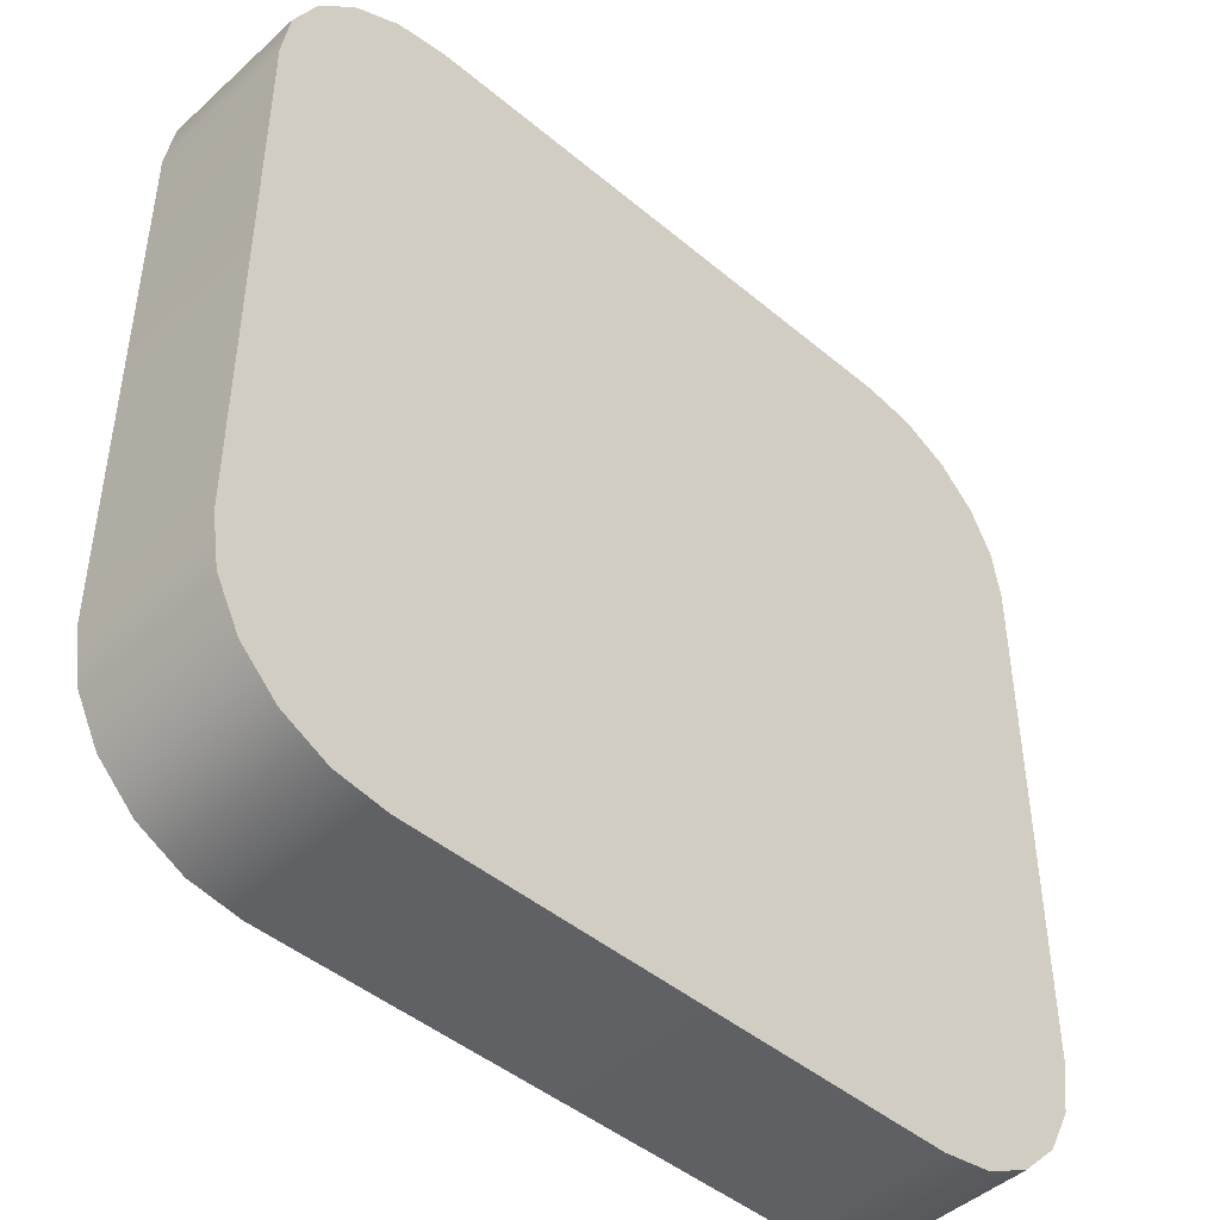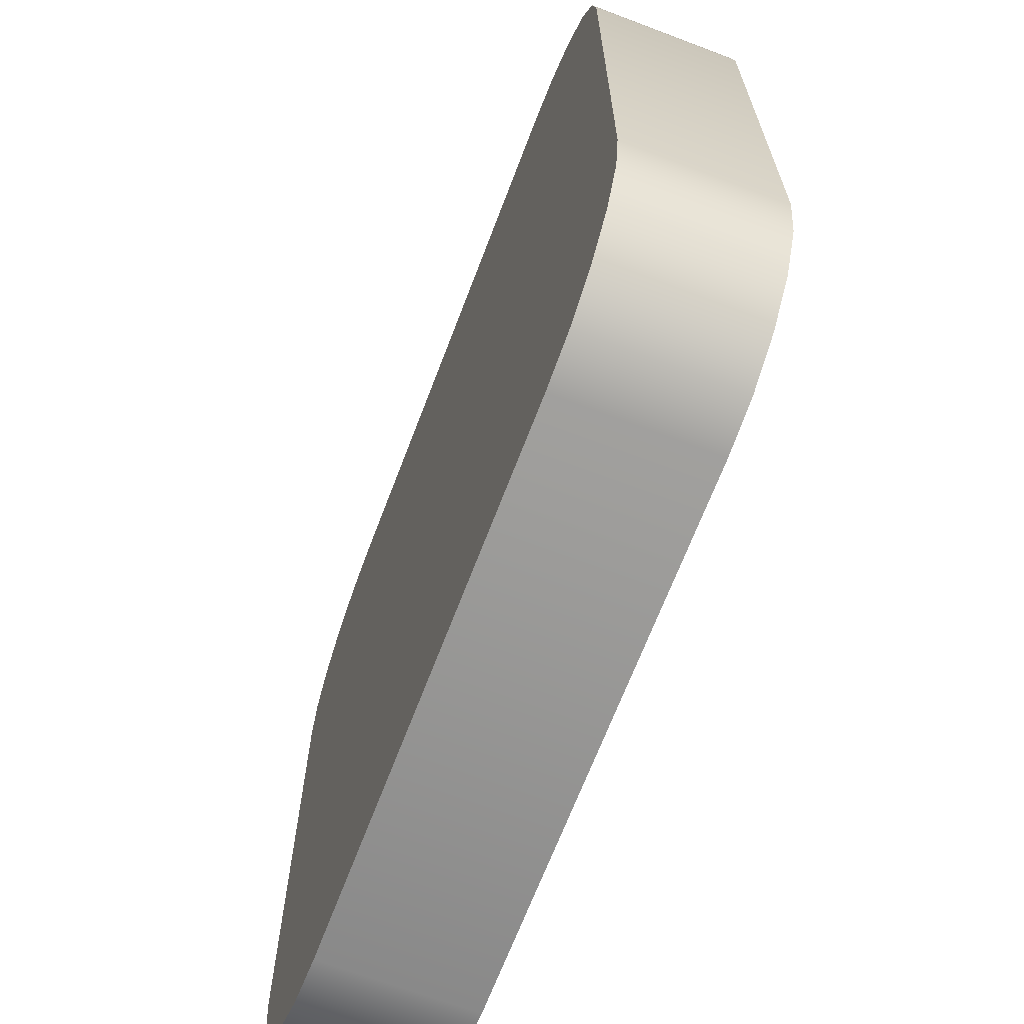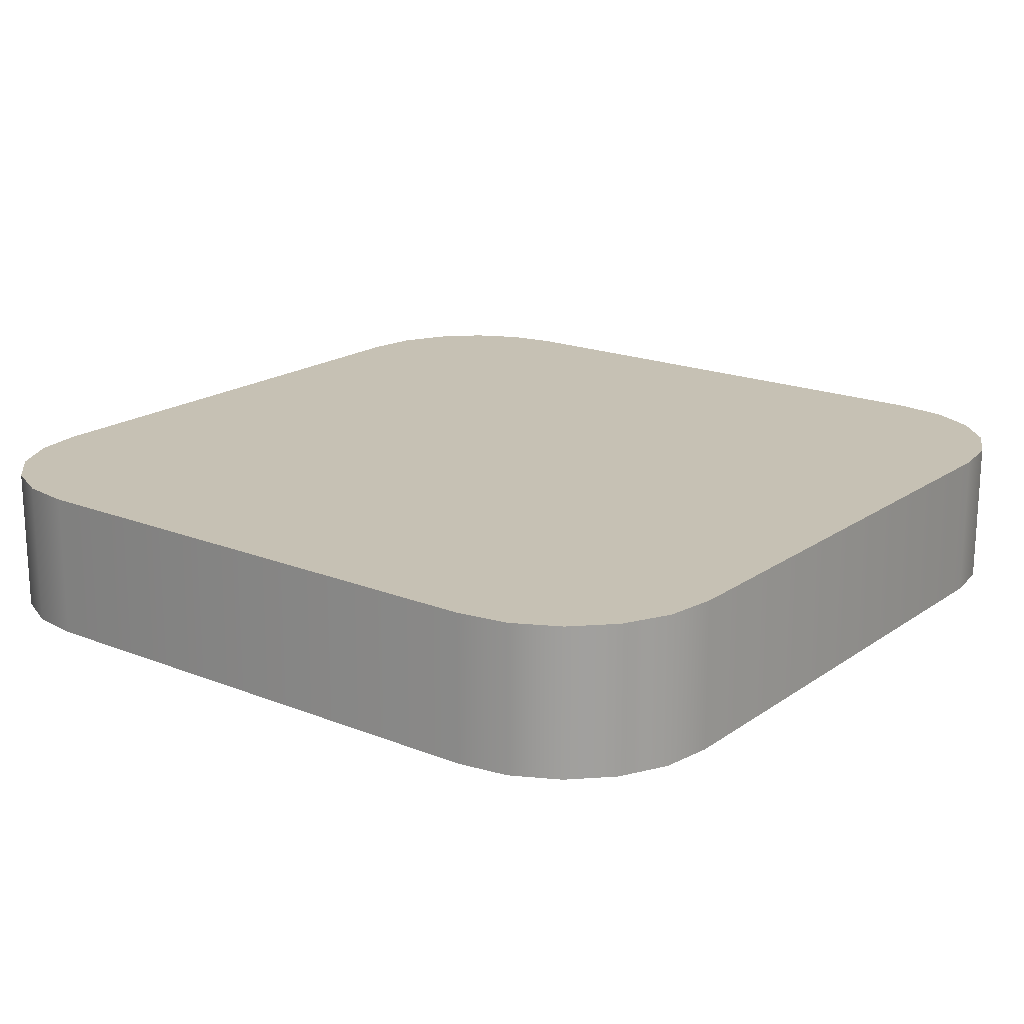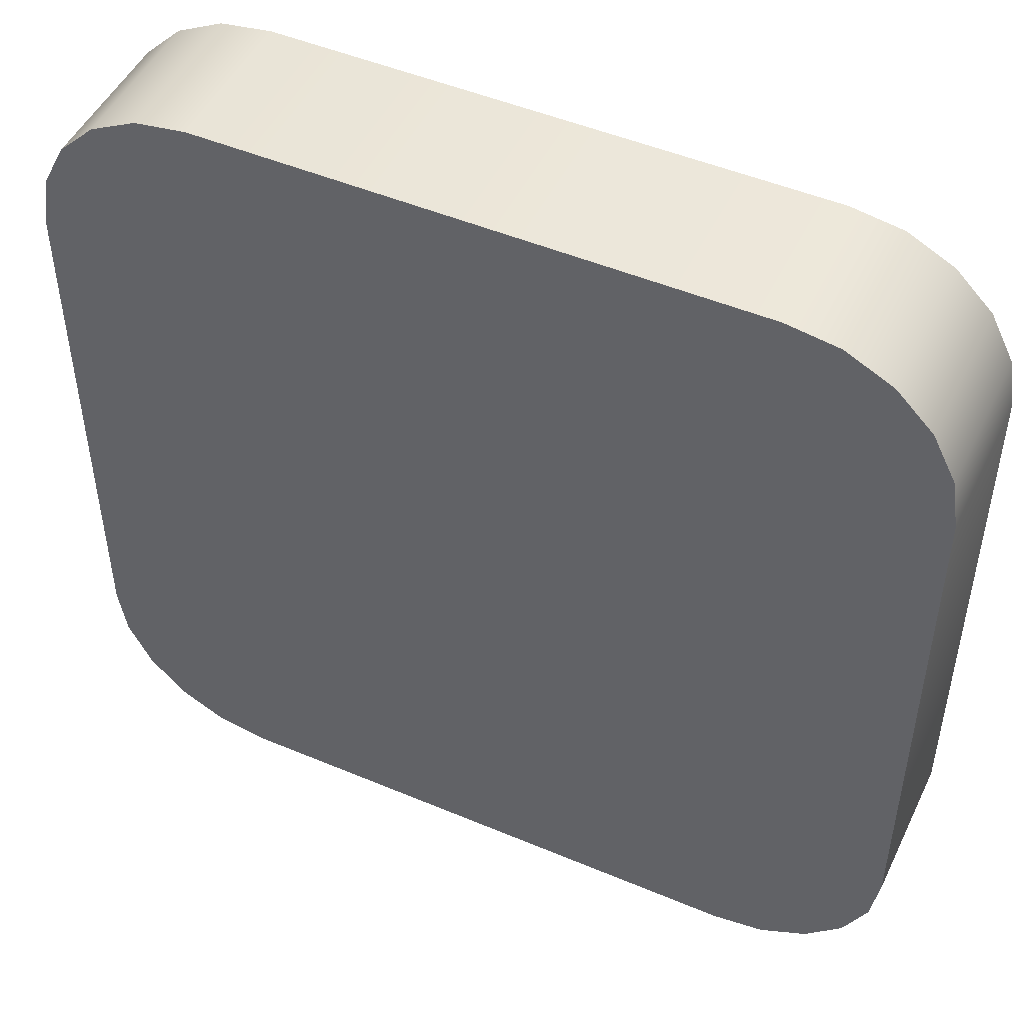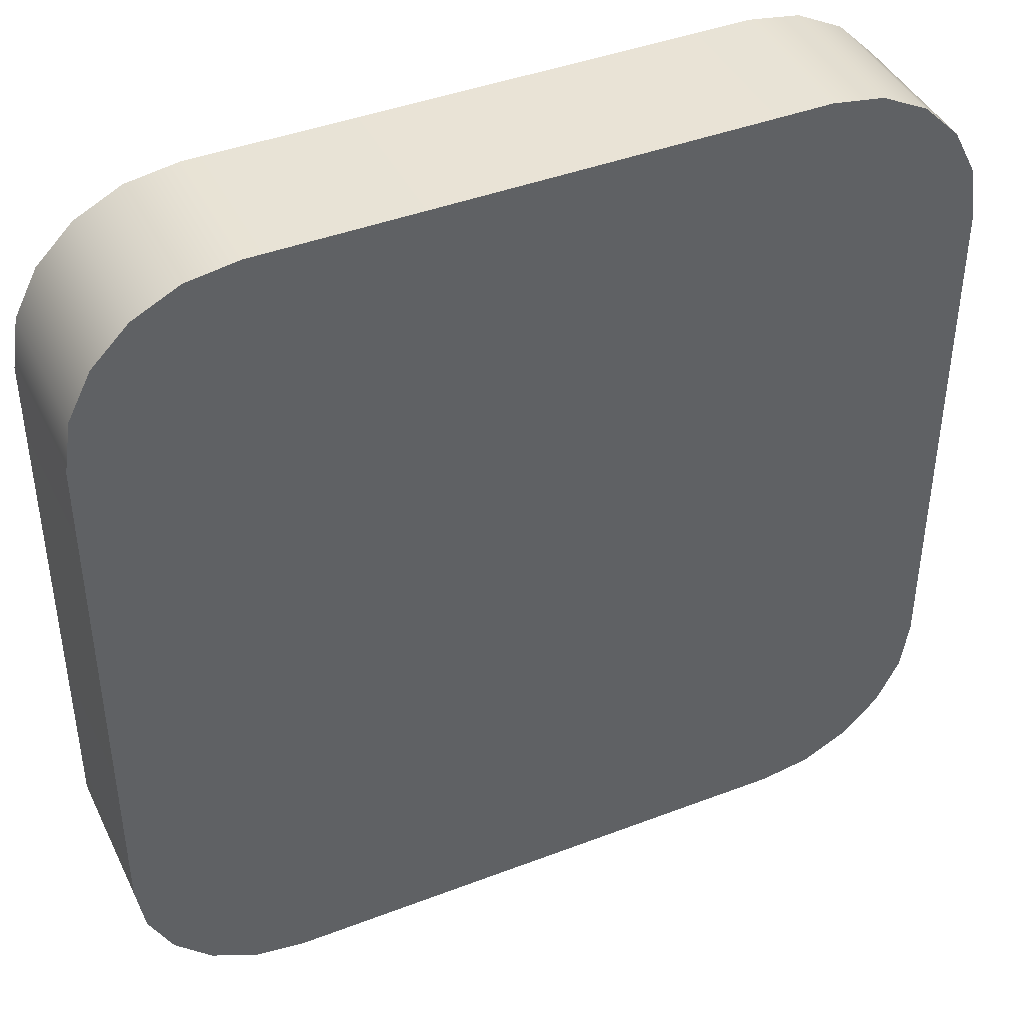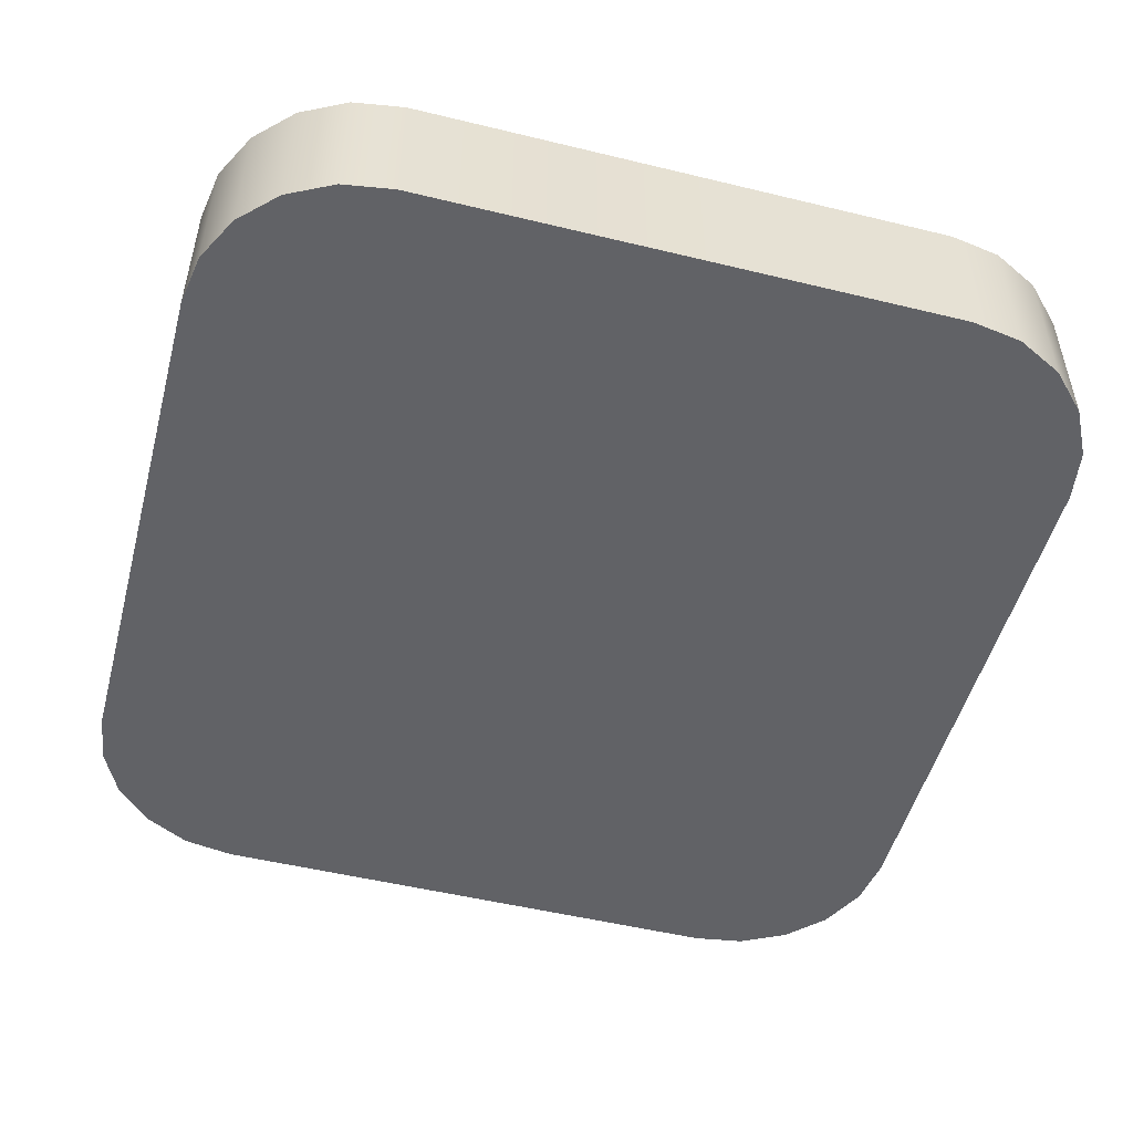
<metadata>
{"format":"obj","ext":"obj","renderer":"f3d","projection":"perspective","resolution":1024,"background":"white","views":[{"elev":-45.6,"azim":136.1,"up":"+Z"},{"elev":-67.5,"azim":-110.8,"up":"+Z"},{"elev":18.6,"azim":-52.6,"up":"+Y"},{"elev":48.9,"azim":-154.9,"up":"+Z"},{"elev":42.3,"azim":155.4,"up":"+Z"},{"elev":-50.7,"azim":75.1,"up":"+Y"}]}
</metadata>
<code>
o Cube.001_Cube.002
v -0.4766 0.4449 0.7687
v -0.7687 0.4449 0.4766
v -0.5669 0.4449 0.7544
v -0.6483 0.4449 0.7129
v -0.7129 0.4449 0.6483
v -0.7544 0.4449 0.5669
v -0.7687 0.1791 0.4766
v -0.4766 0.1791 0.7687
v -0.7544 0.1791 0.5669
v -0.7129 0.1791 0.6483
v -0.6483 0.1791 0.7129
v -0.5669 0.1791 0.7544
v -0.7687 0.4449 -0.4766
v -0.4766 0.4449 -0.7687
v -0.7544 0.4449 -0.5669
v -0.7129 0.4449 -0.6483
v -0.6483 0.4449 -0.7129
v -0.5669 0.4449 -0.7544
v -0.4766 0.1791 -0.7687
v -0.7687 0.1791 -0.4766
v -0.5669 0.1791 -0.7544
v -0.6483 0.1791 -0.7129
v -0.7129 0.1791 -0.6483
v -0.7544 0.1791 -0.5669
v 0.7687 0.4449 0.4766
v 0.4766 0.4449 0.7687
v 0.7544 0.4449 0.5669
v 0.7129 0.4449 0.6483
v 0.6483 0.4449 0.7129
v 0.5669 0.4449 0.7544
v 0.4766 0.1791 0.7687
v 0.7687 0.1791 0.4766
v 0.5669 0.1791 0.7544
v 0.6483 0.1791 0.7129
v 0.7129 0.1791 0.6483
v 0.7544 0.1791 0.5669
v 0.4766 0.4449 -0.7687
v 0.7687 0.4449 -0.4766
v 0.5669 0.4449 -0.7544
v 0.6483 0.4449 -0.7129
v 0.7129 0.4449 -0.6483
v 0.7544 0.4449 -0.5669
v 0.7687 0.1791 -0.4766
v 0.4766 0.1791 -0.7687
v 0.7544 0.1791 -0.5669
v 0.7129 0.1791 -0.6483
v 0.6483 0.1791 -0.7129
v 0.5669 0.1791 -0.7544
f 26 1 8 31
f 38 25 32 43
f 43 32 36 35 34 33 31 8 12 11 10 9 7 20 24 23 22 21 19 44 48 47 46 45
f 2 13 20 7
f 14 37 44 19
f 1 3 12 8
f 3 4 11 12
f 4 5 10 11
f 5 6 9 10
f 6 2 7 9
f 19 21 18 14
f 21 22 17 18
f 22 23 16 17
f 23 24 15 16
f 24 20 13 15
f 43 45 42 38
f 45 46 41 42
f 46 47 40 41
f 47 48 39 40
f 48 44 37 39
f 31 33 30 26
f 33 34 29 30
f 34 35 28 29
f 35 36 27 28
f 36 32 25 27
f 13 2 6 5 4 3 1 26 30 29 28 27 25 38 42 41 40 39 37 14 18 17 16 15

</code>
